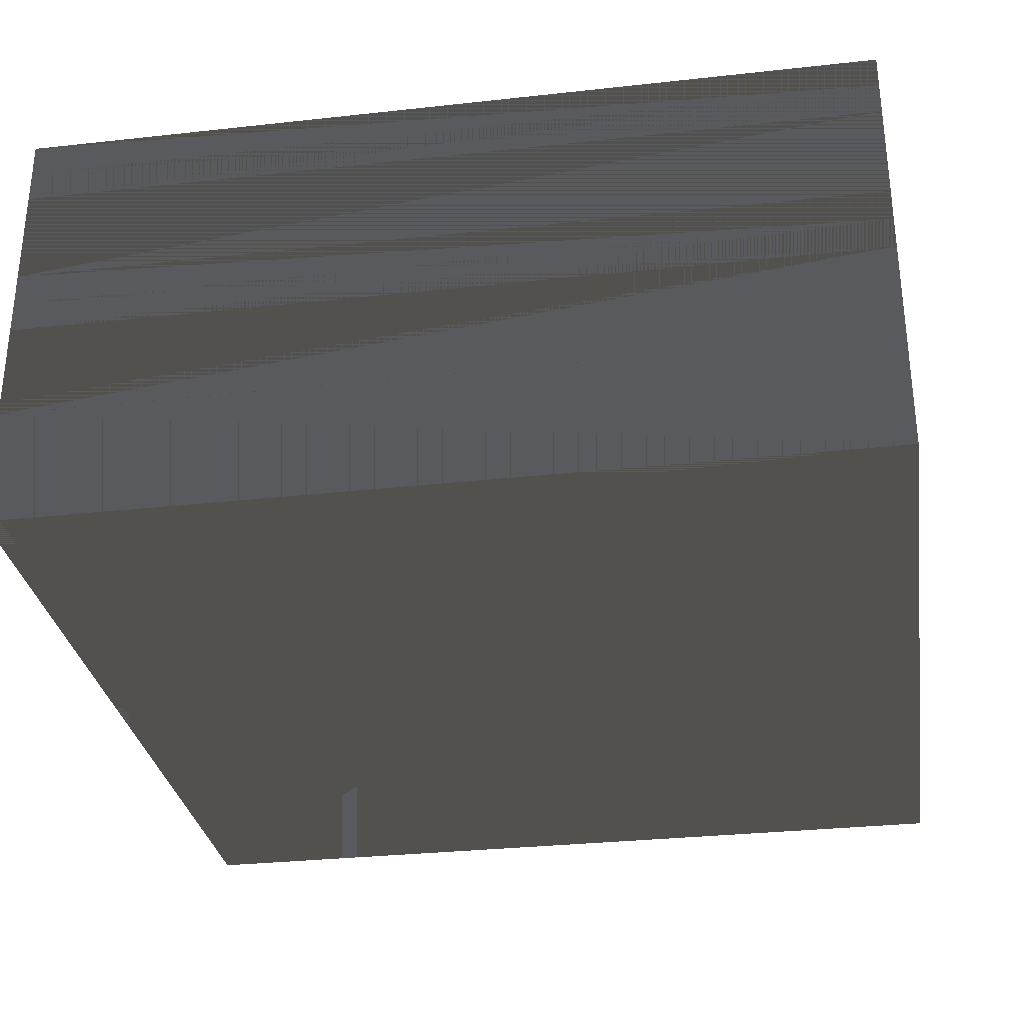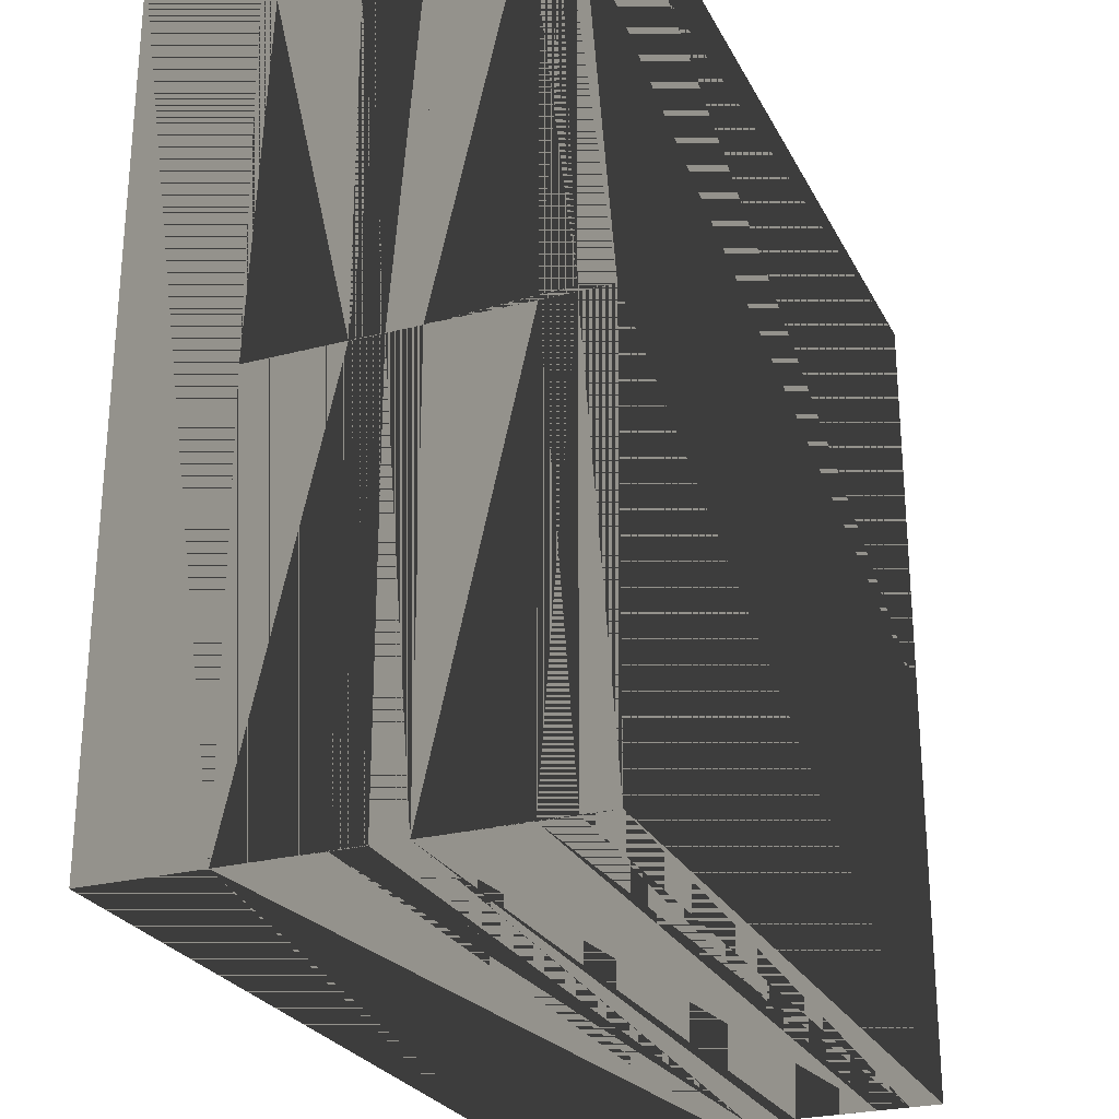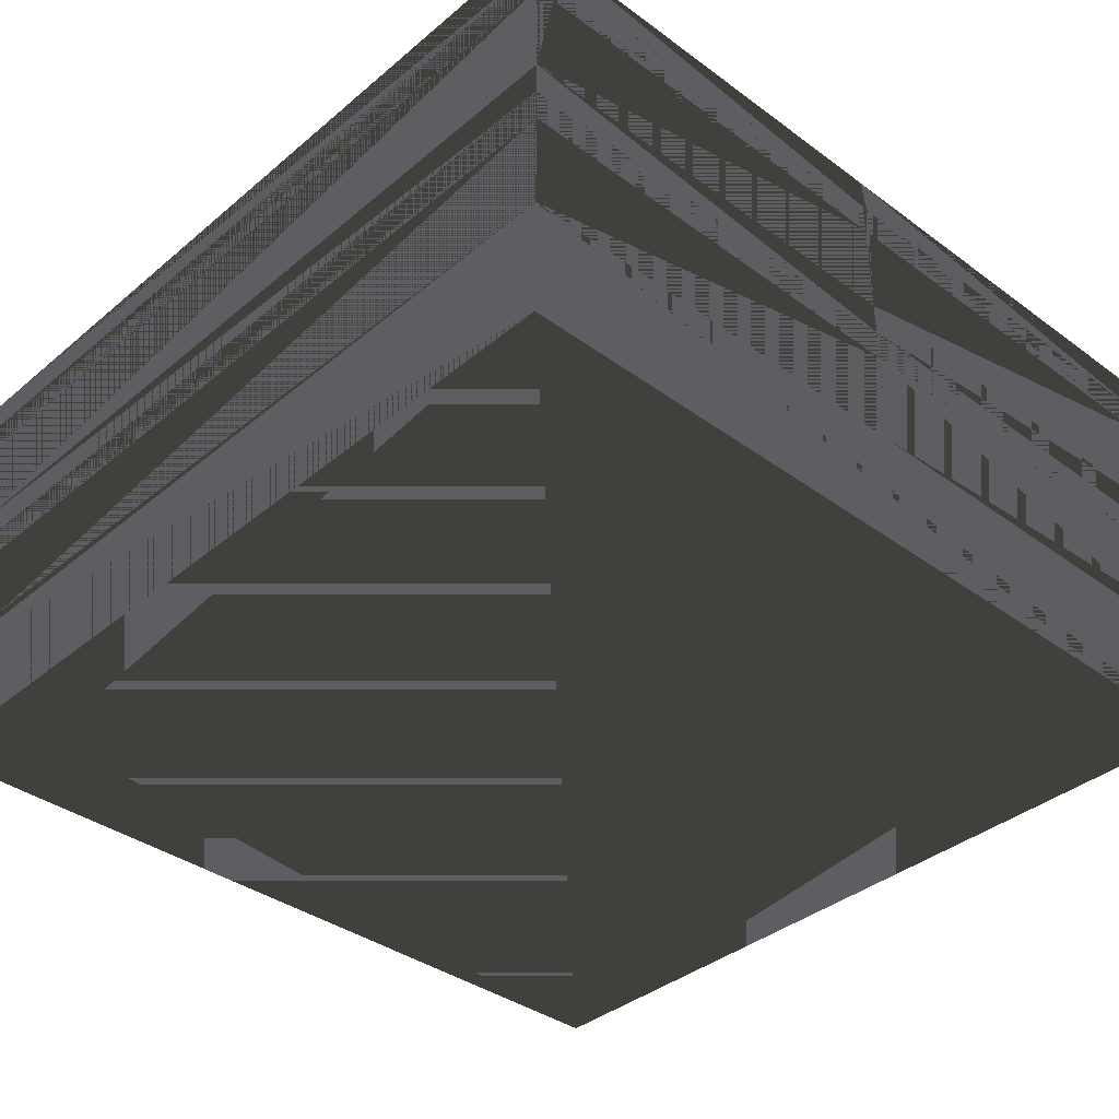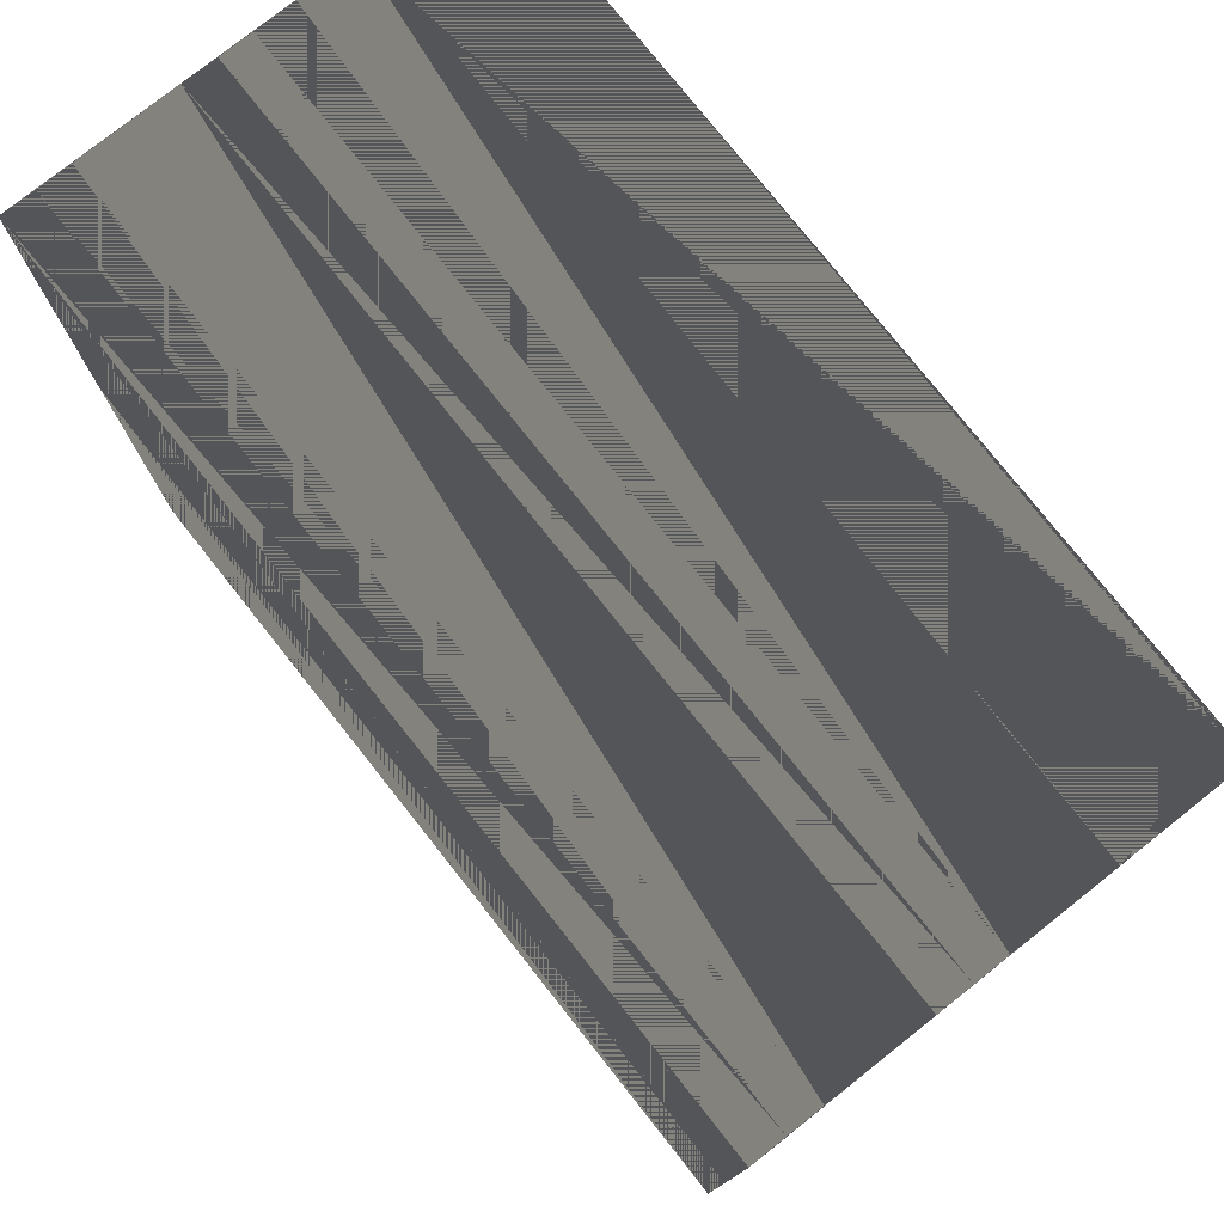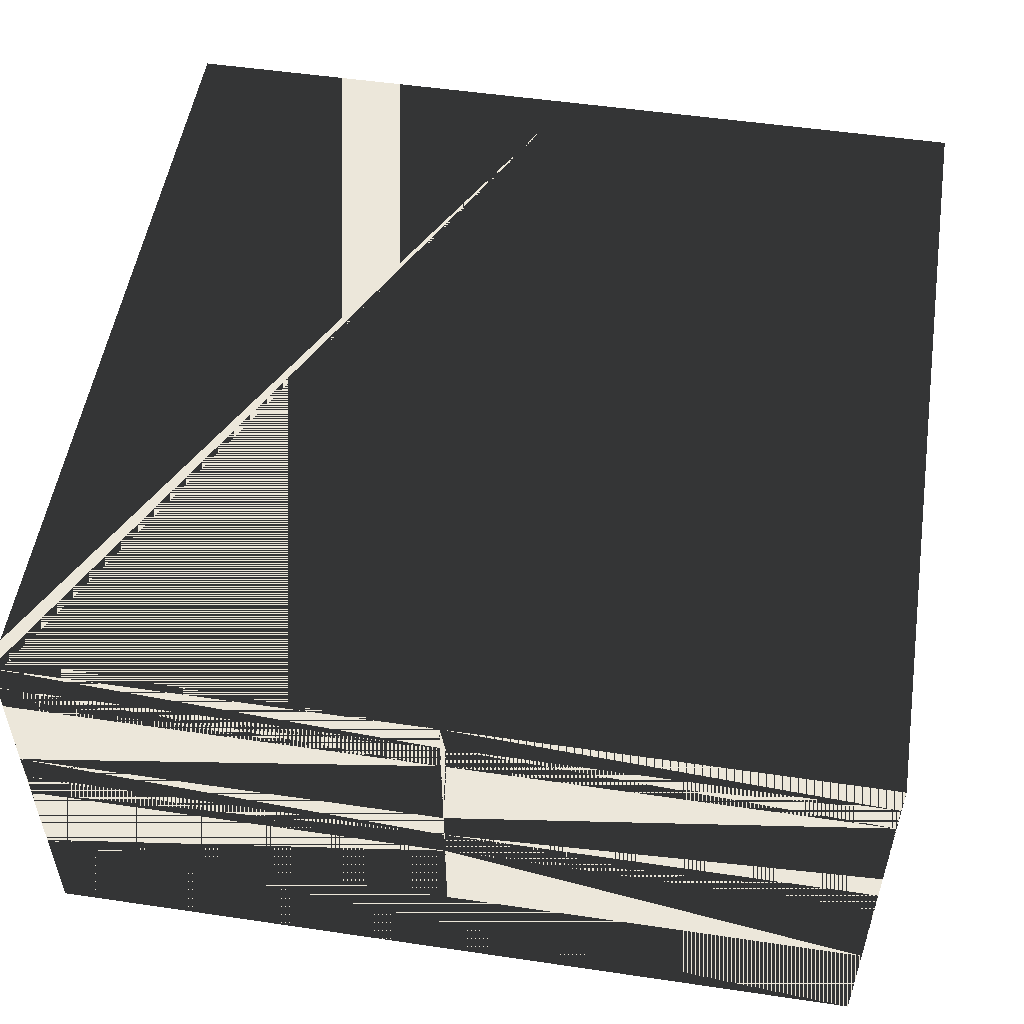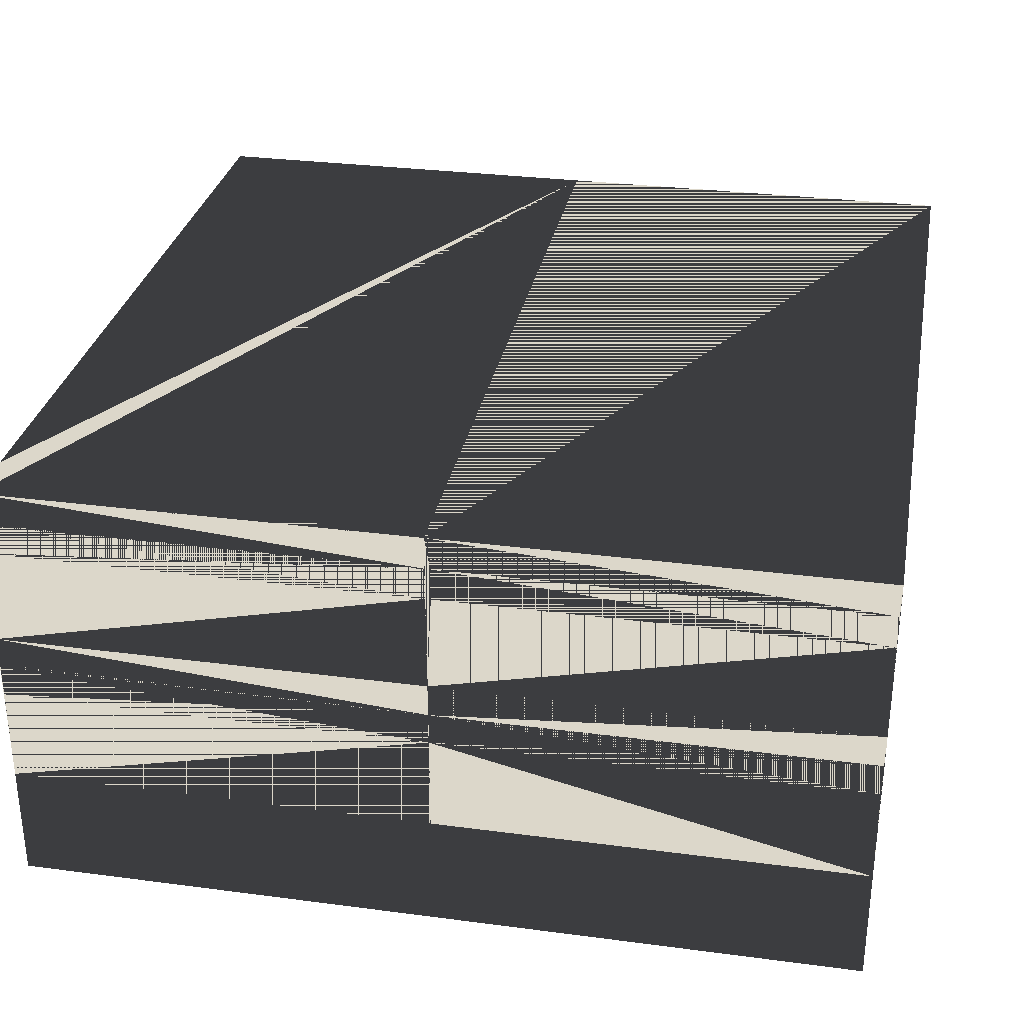
<metadata>
{"format":"obj","ext":"obj","renderer":"f3d","projection":"perspective","resolution":1024,"background":"white","views":[{"elev":-30.8,"azim":9.0,"up":"+Z"},{"elev":-26.1,"azim":-67.8,"up":"+Y"},{"elev":-37.4,"azim":46.8,"up":"+Z"},{"elev":77.7,"azim":51.6,"up":"+Y"},{"elev":52.5,"azim":99.0,"up":"+Z"},{"elev":30.7,"azim":100.7,"up":"+Z"}]}
</metadata>
<code>
v 8.794 -8.794 3.353
v 8.794 -8.784 2.671
v 8.794 -8.794 0
v 8.794 -8.784 2.01
v 8.794 0 0
v 8.794 -0.004457 2.01
v 8.794 0 3.353
v 8.794 -0.000457 2.671
v -8.794 -8.794 3.353
v -8.784 -8.794 2.671
v -8.794 -8.794 0
v -8.784 -8.794 2.01
v 8.786 -8.794 2.01
v 8.786 -8.794 2.671
v -8.794 0 3.353
v -8.794 -0.004457 2.671
v -8.794 0 0
v -8.794 -0.004457 2.01
v -8.794 -8.784 2.01
v -8.794 -8.784 2.671
v 8.794 0.005543 2.671
v 8.794 0.005543 2.01
v 8.794 8.794 0
v 8.794 8.786 2.01
v 8.794 8.794 3.353
v 8.794 8.786 2.671
v -8.794 0 6.706
v 8.794 0 6.706
v 8.786 8.794 2.671
v 8.786 8.794 2.01
v -8.794 8.794 0
v -8.784 8.794 2.01
v -8.794 8.794 3.353
v -8.784 8.794 2.671
v -8.794 8.786 2.671
v -8.794 8.786 2.01
v -8.794 0.005543 2.01
v -8.794 0.005543 2.671
v 8.794 -8.794 6.706
v 8.794 -8.784 6.031
v 8.794 -8.784 5.36
v 8.794 -0.004457 5.36
v 8.794 -0.004457 6.031
v -8.794 -8.794 6.706
v -8.784 -8.794 6.031
v -8.784 -8.794 5.36
v 8.786 -8.794 5.36
v 8.786 -8.794 6.031
v -8.794 -0.004457 6.031
v -8.794 -0.004457 5.36
v -8.794 -8.784 5.36
v -8.794 -8.784 6.031
v 8.794 0.1055 6.031
v 8.794 0.1055 5.36
v 8.794 8.786 5.36
v 8.794 8.794 6.706
v 8.794 8.786 6.031
v 8.786 8.794 6.031
v 8.786 8.794 5.36
v -8.784 8.794 5.36
v -8.794 8.794 6.706
v -8.784 8.794 6.031
v -8.794 8.786 6.031
v -8.794 8.786 5.36
v -8.794 0.1055 5.36
v -8.794 0.1055 6.031
v -8.794 8.794 -2.438
v 8.794 -8.794 -2.438
v 8.794 8.794 -2.438
v -8.794 -8.794 -2.438
f 1 2 3
f 3 2 1
f 3 4 2
f 2 4 3
f 5 6 3
f 3 6 5
f 3 4 6
f 6 4 3
f 7 8 5
f 5 8 7
f 5 6 8
f 8 6 5
f 7 8 1
f 1 8 7
f 1 2 8
f 8 2 1
f 2 4 6 8
f 8 6 4 2
f 9 10 11
f 11 10 9
f 11 12 10
f 10 12 11
f 3 13 11
f 11 13 3
f 11 12 13
f 13 12 11
f 1 14 3
f 3 14 1
f 3 13 14
f 14 13 3
f 1 14 9
f 9 14 1
f 9 10 14
f 14 10 9
f 10 12 13 14
f 14 13 12 10
f 15 16 17
f 17 16 15
f 17 18 16
f 16 18 17
f 17 18 11
f 11 18 17
f 11 19 18
f 18 19 11
f 9 20 11
f 11 20 9
f 11 19 20
f 20 19 11
f 15 16 9
f 9 16 15
f 9 20 16
f 16 20 9
f 16 18 19 20
f 20 19 18 16
f 7 21 5
f 5 21 7
f 5 22 21
f 21 22 5
f 5 22 23
f 23 22 5
f 23 24 22
f 22 24 23
f 25 26 23
f 23 26 25
f 23 24 26
f 26 24 23
f 7 21 25
f 25 21 7
f 25 26 21
f 21 26 25
f 21 22 24 26
f 26 24 22 21
f 15 5 7
f 7 5 15
f 15 17 5
f 5 17 15
f 27 7 28
f 28 7 27
f 27 15 7
f 7 15 27
f 25 29 23
f 23 29 25
f 23 30 29
f 29 30 23
f 23 30 31
f 31 30 23
f 31 32 30
f 30 32 31
f 33 34 31
f 31 34 33
f 31 32 34
f 34 32 31
f 25 29 33
f 33 29 25
f 33 34 29
f 29 34 33
f 29 30 32 34
f 34 32 30 29
f 33 35 31
f 31 35 33
f 31 36 35
f 35 36 31
f 17 37 31
f 31 37 17
f 31 36 37
f 37 36 31
f 15 38 17
f 17 38 15
f 17 37 38
f 38 37 17
f 15 38 33
f 33 38 15
f 33 35 38
f 38 35 33
f 35 36 37 38
f 38 37 36 35
f 39 40 1
f 1 40 39
f 1 41 40
f 40 41 1
f 7 42 1
f 1 42 7
f 1 41 42
f 42 41 1
f 28 43 7
f 7 43 28
f 7 42 43
f 43 42 7
f 28 43 39
f 39 43 28
f 39 40 43
f 43 40 39
f 40 41 42 43
f 43 42 41 40
f 44 45 9
f 9 45 44
f 9 46 45
f 45 46 9
f 1 47 9
f 9 47 1
f 9 46 47
f 47 46 9
f 39 48 1
f 1 48 39
f 1 47 48
f 48 47 1
f 39 48 44
f 44 48 39
f 44 45 48
f 48 45 44
f 45 46 47 48
f 48 47 46 45
f 27 49 15
f 15 49 27
f 15 50 49
f 49 50 15
f 15 50 9
f 9 50 15
f 9 51 50
f 50 51 9
f 44 52 9
f 9 52 44
f 9 51 52
f 52 51 9
f 27 49 44
f 44 49 27
f 44 52 49
f 49 52 44
f 49 50 51 52
f 52 51 50 49
f 27 39 28
f 28 39 27
f 27 44 39
f 39 44 27
f 28 53 7
f 7 53 28
f 7 54 53
f 53 54 7
f 25 55 7
f 7 55 25
f 7 54 55
f 55 54 7
f 56 57 25
f 25 57 56
f 25 55 57
f 57 55 25
f 56 57 28
f 28 57 56
f 28 53 57
f 57 53 28
f 53 54 55 57
f 57 55 54 53
f 56 58 25
f 25 58 56
f 25 59 58
f 58 59 25
f 25 59 33
f 33 59 25
f 33 60 59
f 59 60 33
f 61 62 33
f 33 62 61
f 33 60 62
f 62 60 33
f 56 58 61
f 61 58 56
f 61 62 58
f 58 62 61
f 58 59 60 62
f 62 60 59 58
f 61 63 33
f 33 63 61
f 33 64 63
f 63 64 33
f 33 64 15
f 15 64 33
f 15 65 64
f 64 65 15
f 27 66 15
f 15 66 27
f 15 65 66
f 66 65 15
f 61 63 27
f 27 63 61
f 27 66 63
f 63 66 27
f 63 64 65 66
f 66 65 64 63
f 61 28 56
f 56 28 61
f 61 27 28
f 28 27 61
f 17 3 5
f 5 3 17
f 17 11 3
f 3 11 17
f 31 5 23
f 23 5 31
f 31 17 5
f 5 17 31
f 17 3 5
f 5 3 17
f 17 11 3
f 3 11 17
f 31 5 23
f 23 5 31
f 31 17 5
f 5 17 31
f 15 1 7
f 7 1 15
f 15 9 1
f 1 9 15
f 33 7 25
f 25 7 33
f 33 15 7
f 7 15 33
f 15 1 7
f 7 1 15
f 15 9 1
f 1 9 15
f 33 7 25
f 25 7 33
f 33 15 7
f 7 15 33
f 67 68 69
f 69 68 67
f 67 70 68
f 68 70 67
f 11 68 3
f 3 68 11
f 11 70 68
f 68 70 11
f 3 69 23
f 23 69 3
f 3 68 69
f 69 68 3
f 31 69 23
f 23 69 31
f 31 67 69
f 69 67 31
f 11 67 31
f 31 67 11
f 11 70 67
f 67 70 11

</code>
